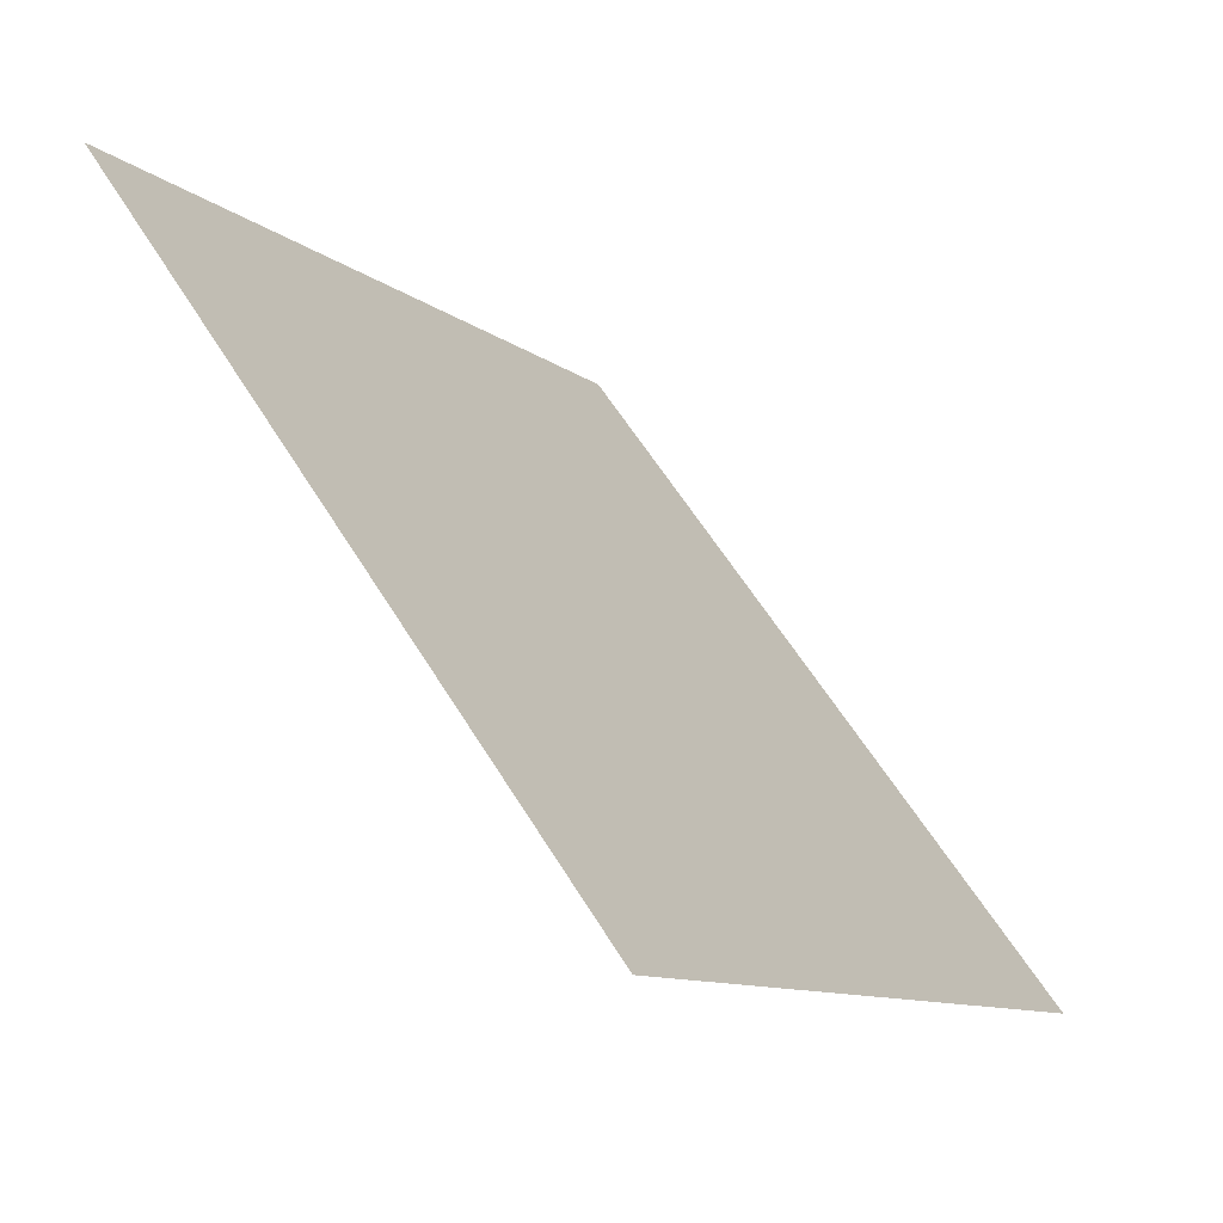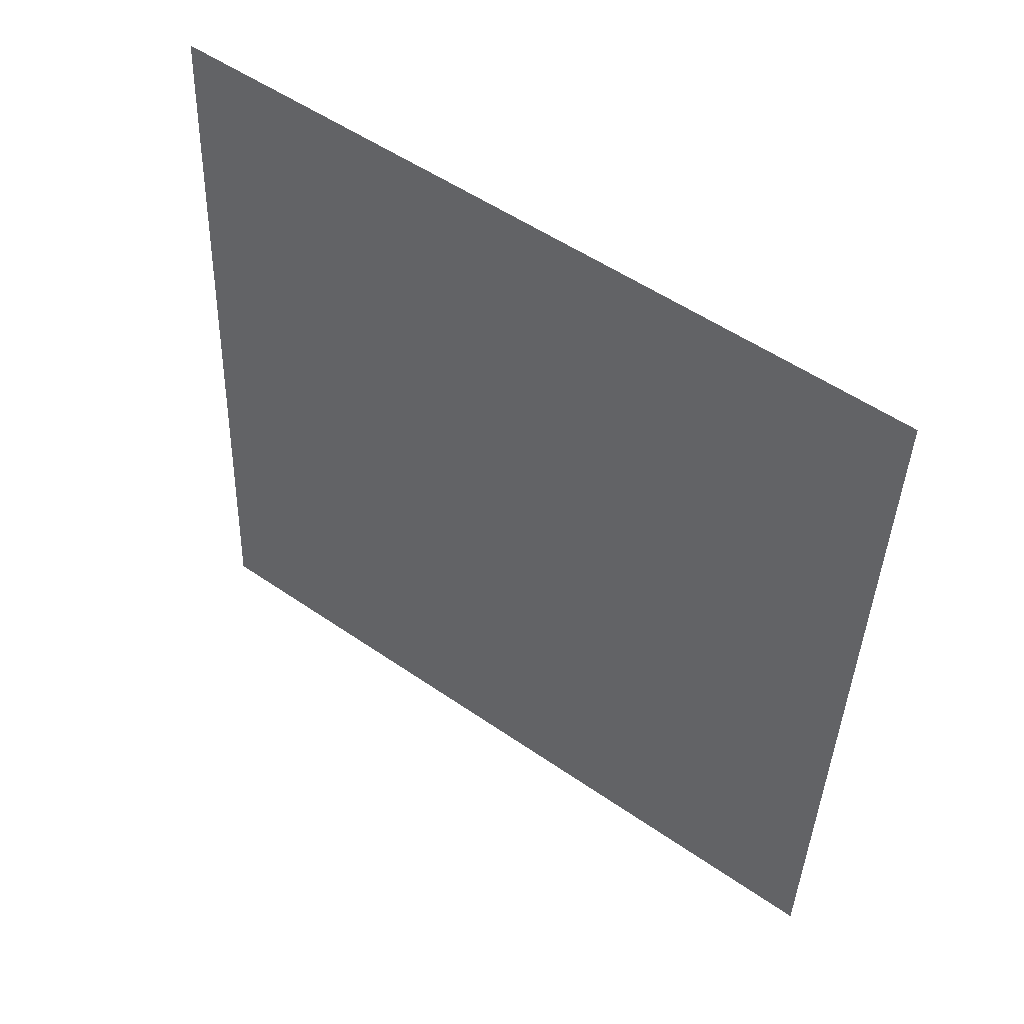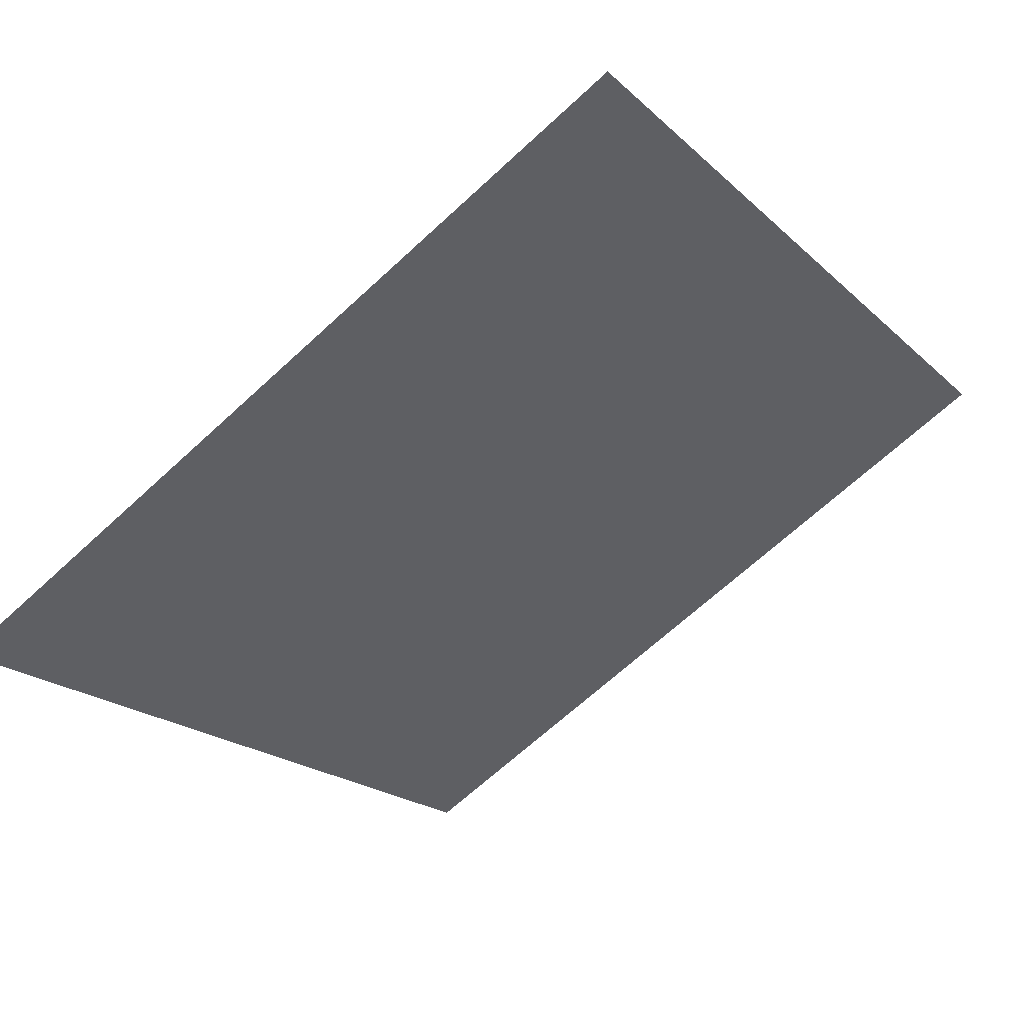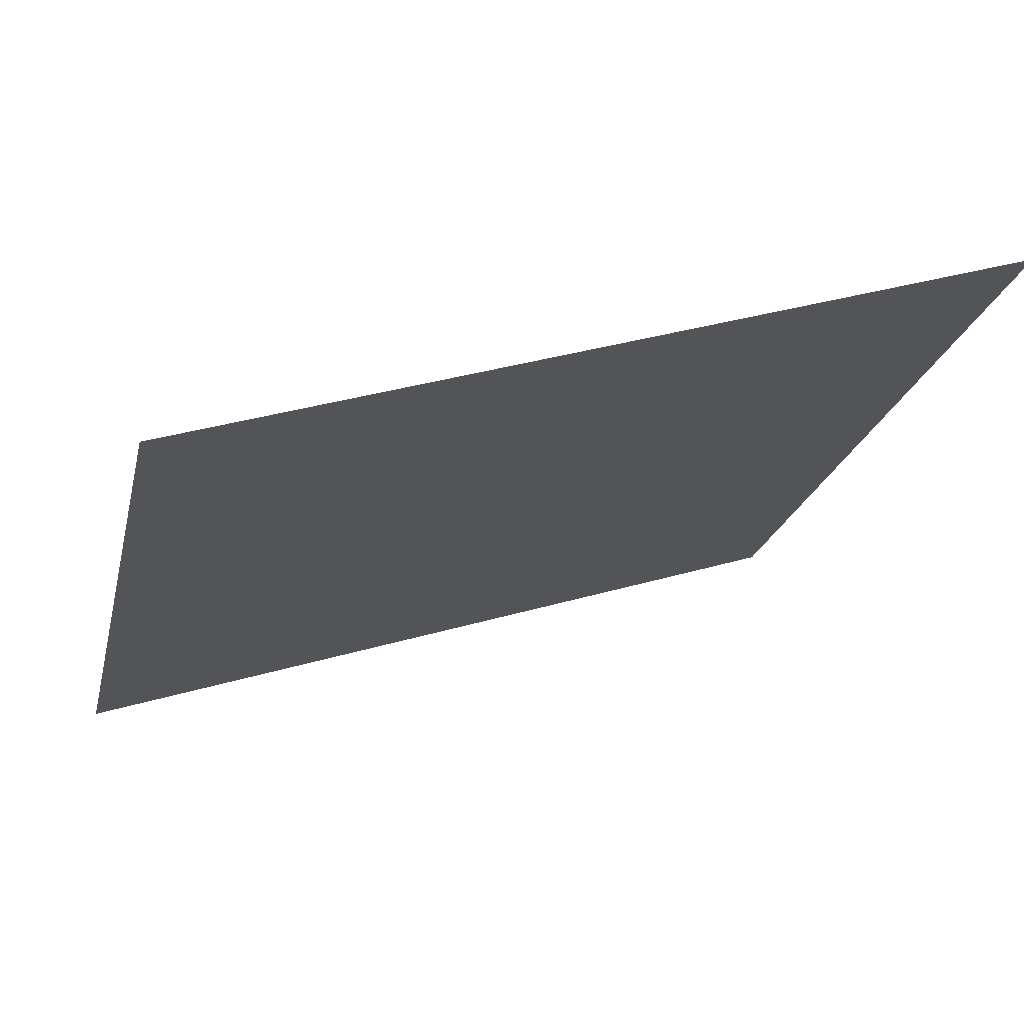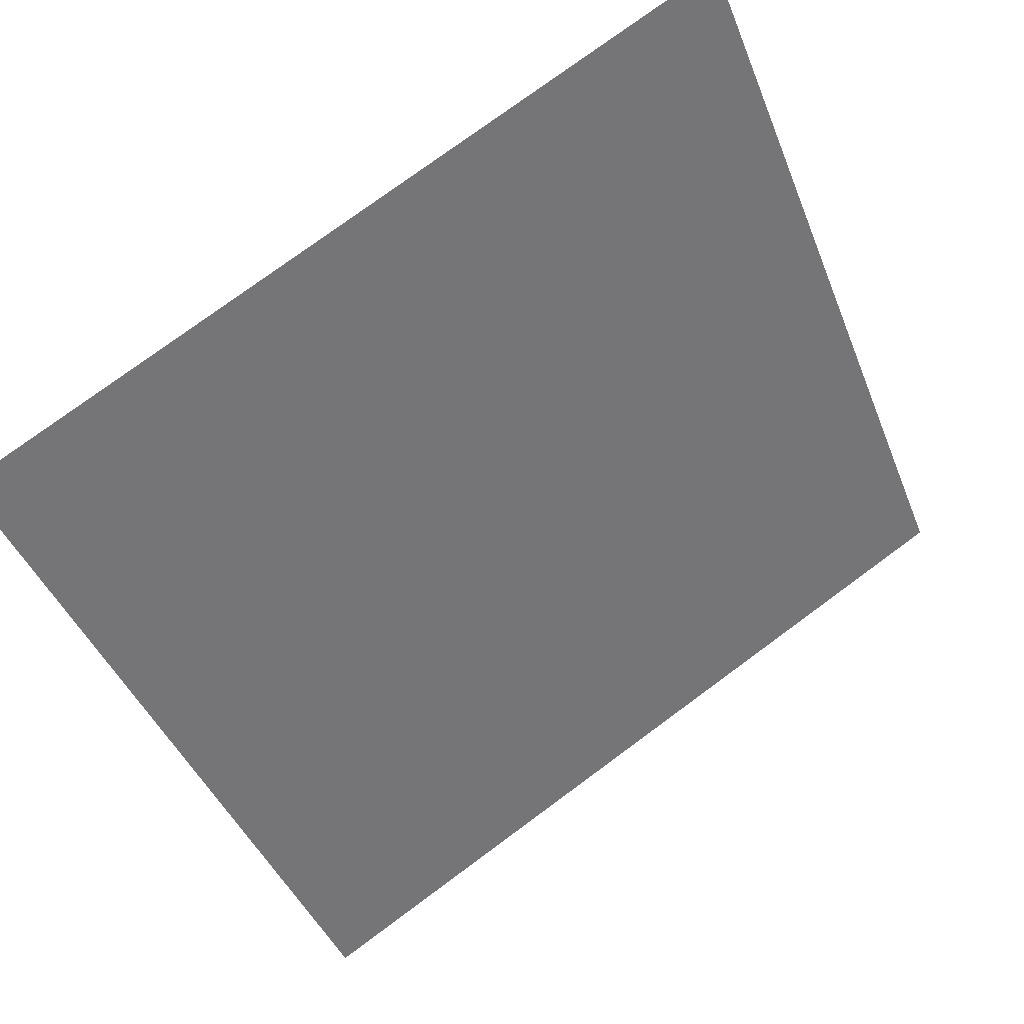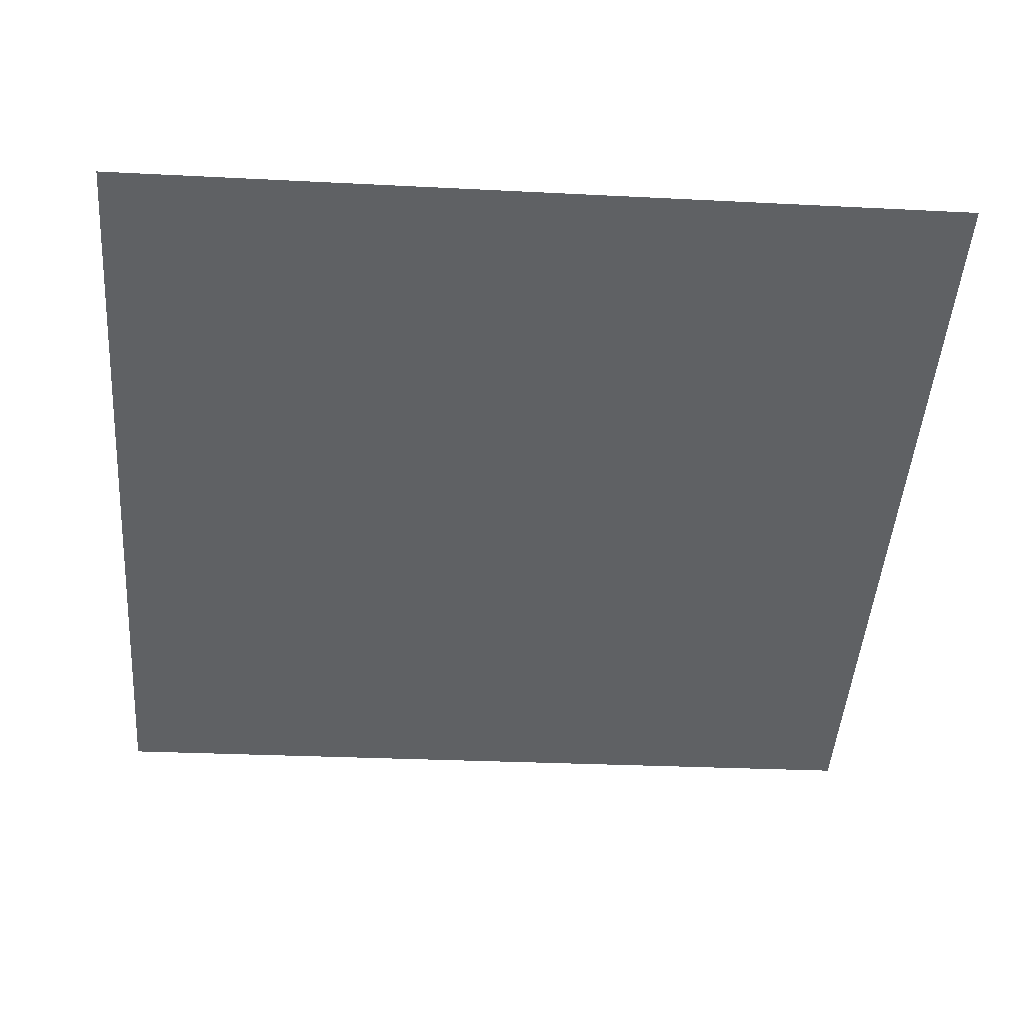
<metadata>
{"format":"obj","ext":"obj","renderer":"f3d","projection":"perspective","resolution":1024,"background":"white","views":[{"elev":-9.9,"azim":-62.2,"up":"+Z"},{"elev":-41.3,"azim":88.7,"up":"+Y"},{"elev":-65.5,"azim":-136.8,"up":"+Y"},{"elev":34.3,"azim":157.6,"up":"+Z"},{"elev":78.4,"azim":-37.7,"up":"+Z"},{"elev":-9.4,"azim":-3.9,"up":"+Y"}]}
</metadata>
<code>
v 0.2165 0.5606 0.2108
v 0.2099 0.5607 0.2108
v 0.2101 0.5647 0.2161
v 0.2166 0.5645 0.216
f 4 3 2 1

</code>
